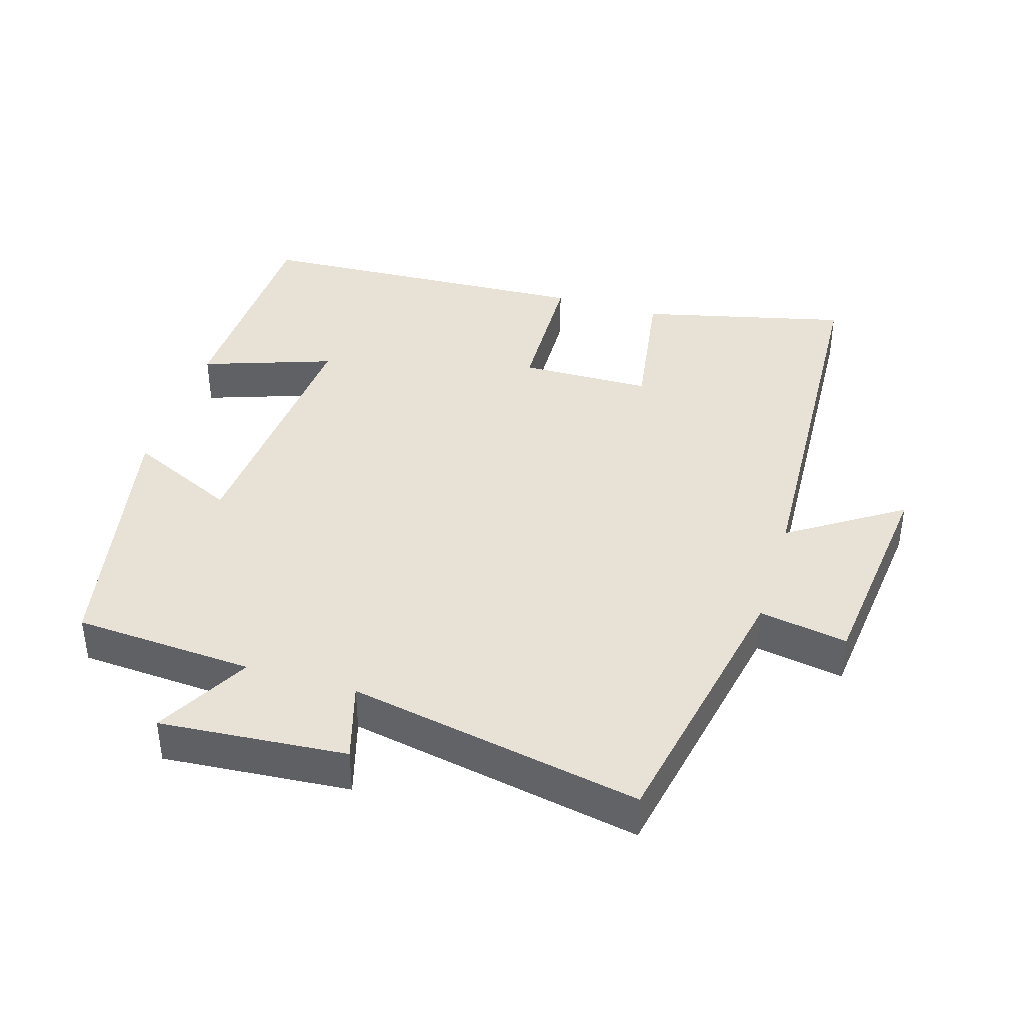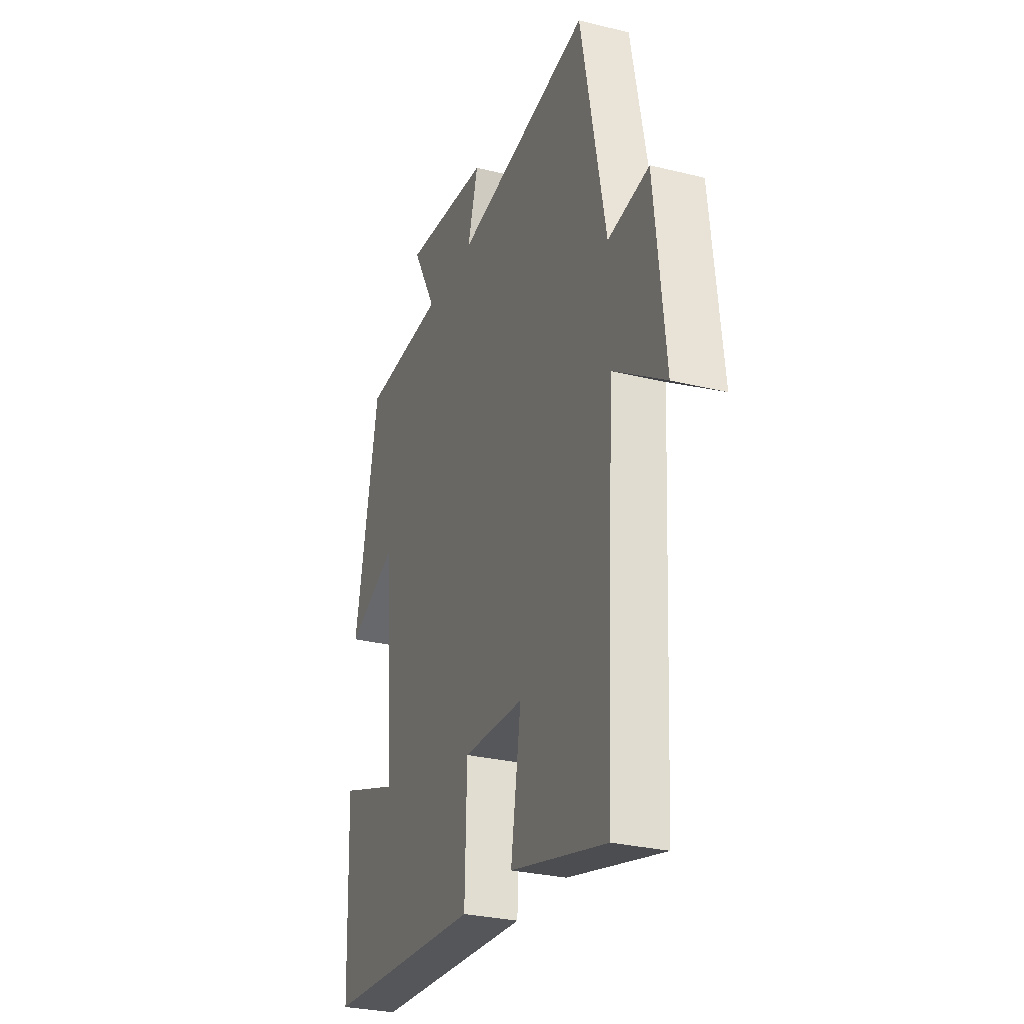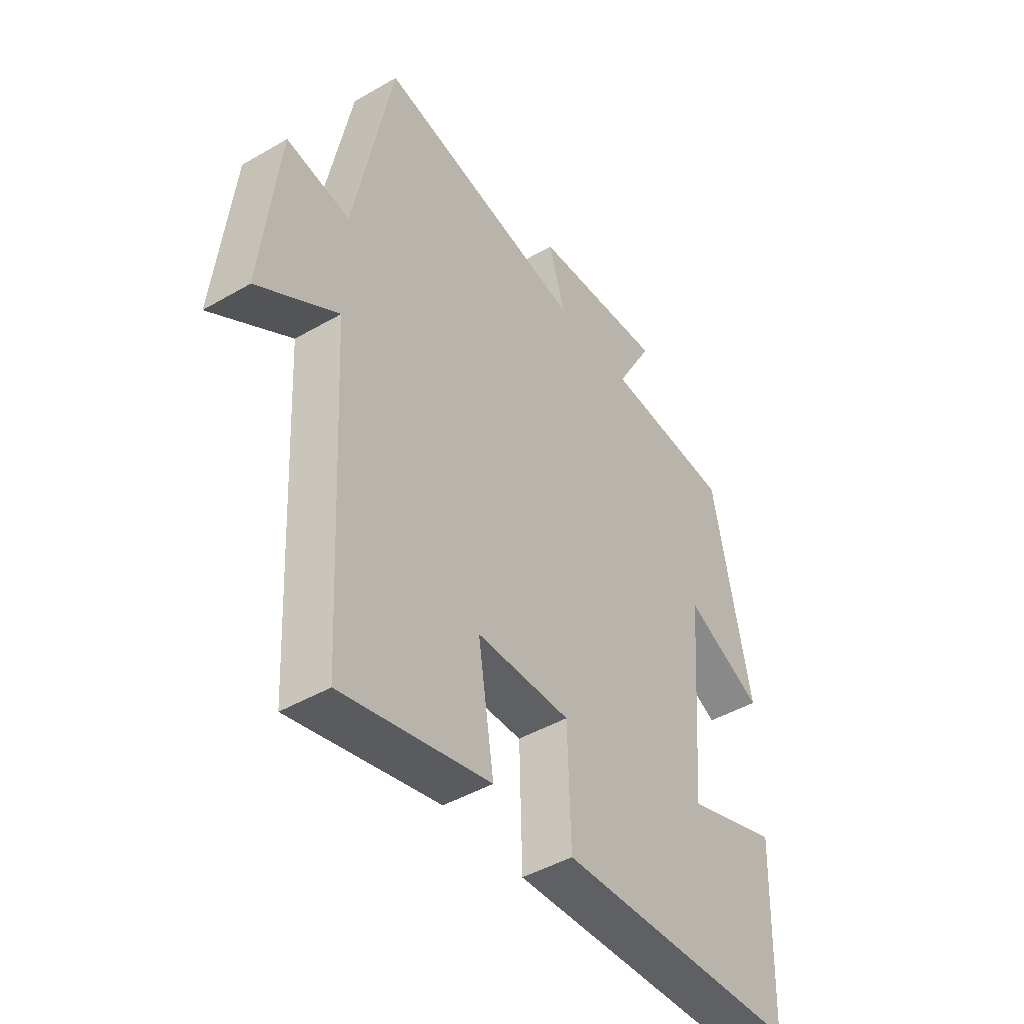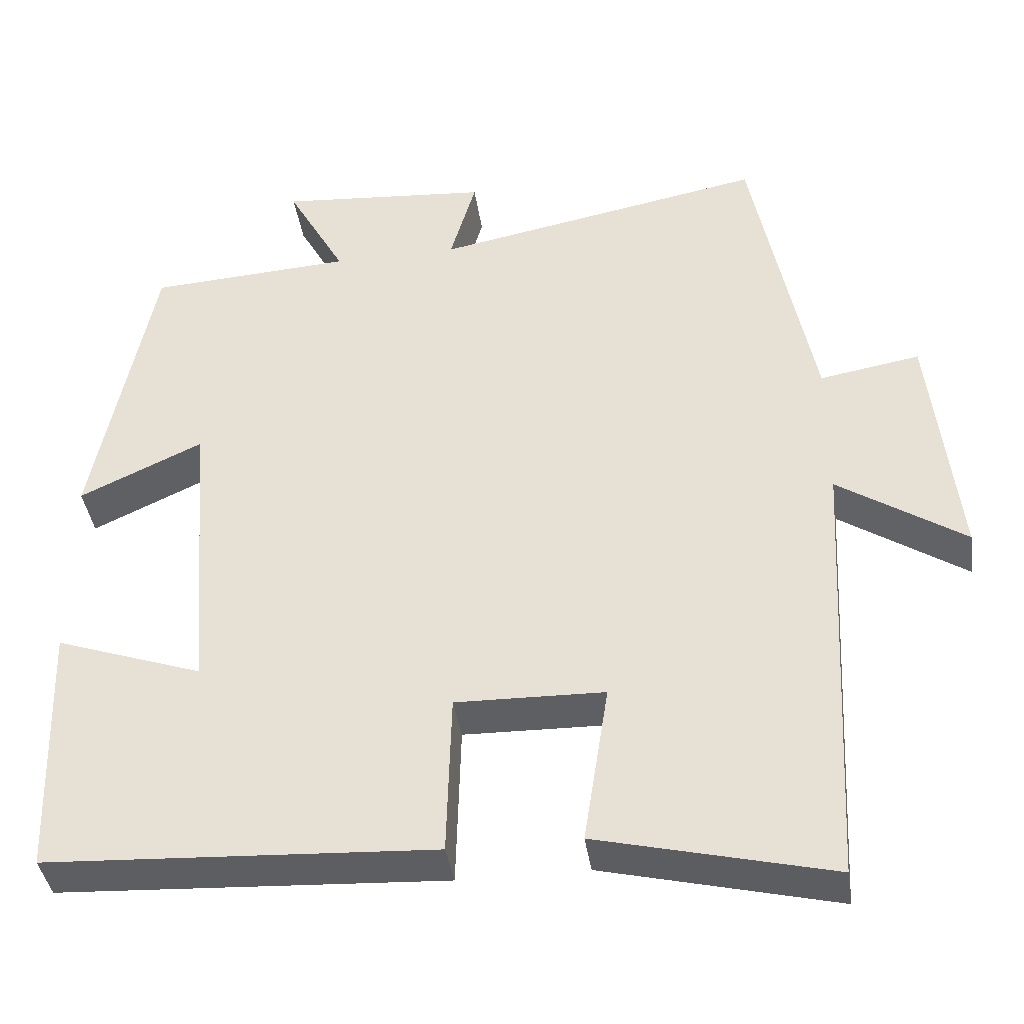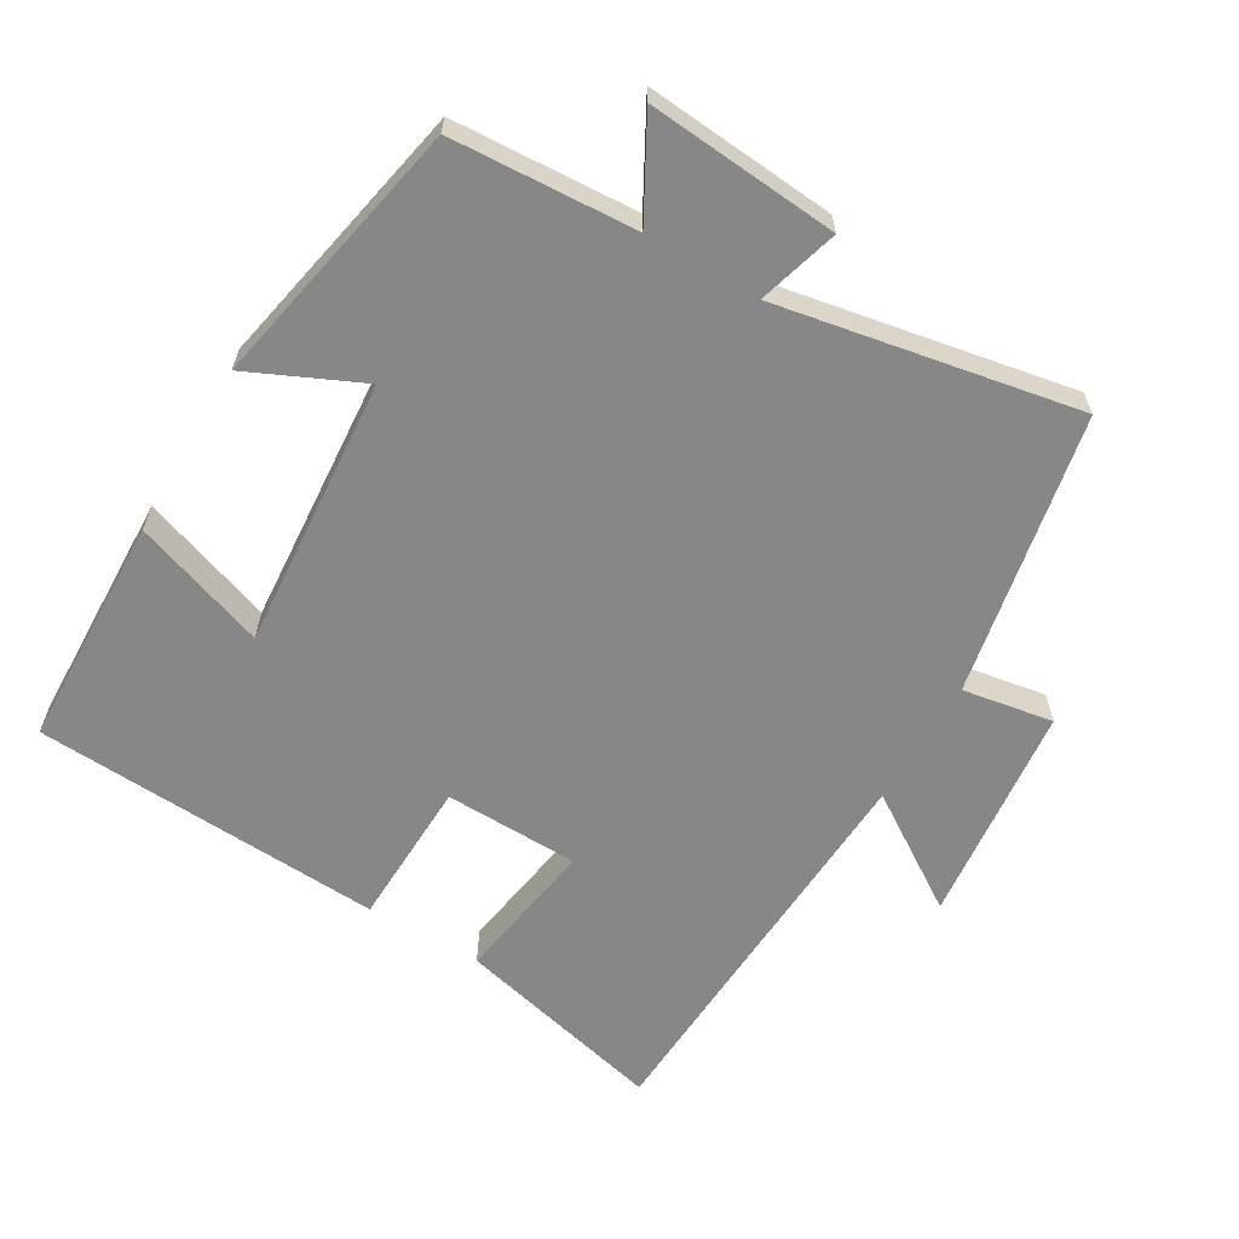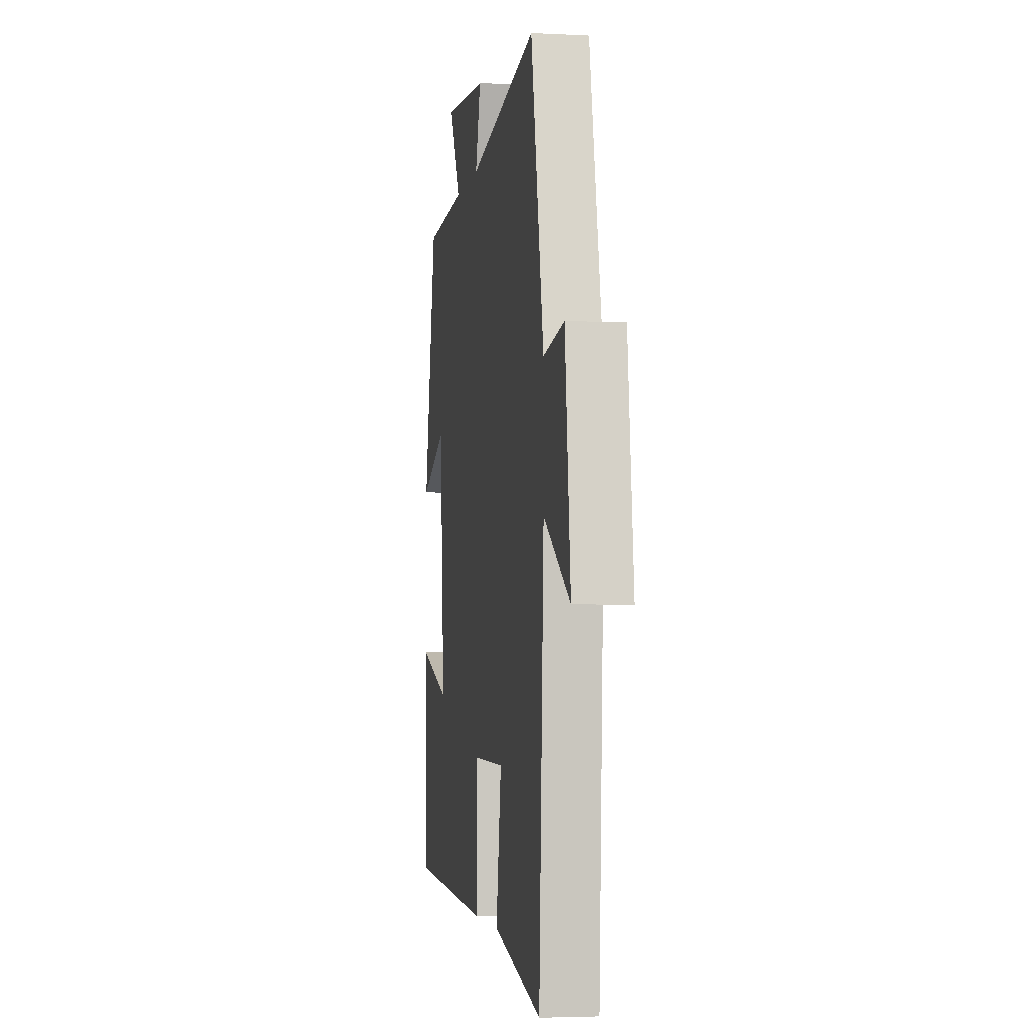
<metadata>
{"format":"obj","ext":"obj","renderer":"f3d","projection":"perspective","resolution":1024,"background":"white","views":[{"elev":40.2,"azim":16.9,"up":"+Y"},{"elev":-28.5,"azim":69.4,"up":"+Z"},{"elev":-45.2,"azim":123.9,"up":"+Z"},{"elev":-39.7,"azim":8.3,"up":"+Z"},{"elev":-62.4,"azim":-30.6,"up":"+Y"},{"elev":-3.9,"azim":80.3,"up":"+Z"}]}
</metadata>
<code>
v 0.422 0.07 0.58
v 0.5 0.07 0.183
v 0.628 0.07 0.205
v 0.662 0.07 -0.107
v 0.5 0.07 -0.001
v 0.47 0.07 -0.572
v 0.171 0.07 -0.5
v 0.203 0.07 -0.295
v 0.013 0.07 -0.291
v 0.007 0.07 -0.5
v -0.489 0.07 -0.474
v -0.5 0.07 -0.145
v -0.312 0.07 -0.21
v -0.342 0.07 0.174
v -0.5 0.07 0.101
v -0.424 0.07 0.484
v -0.164 0.07 0.5
v -0.239 0.07 0.636
v 0.031 0.07 0.614
v -0.002 0.07 0.5
v 0.422 0 0.58
v 0.5 0 0.183
v 0.628 0 0.205
v 0.662 0 -0.107
v 0.5 0 -0.001
v 0.47 0 -0.572
v 0.171 0 -0.5
v 0.203 0 -0.295
v 0.013 0 -0.291
v 0.007 0 -0.5
v -0.489 0 -0.474
v -0.5 0 -0.145
v -0.312 0 -0.21
v -0.342 0 0.174
v -0.5 0 0.101
v -0.424 0 0.484
v -0.164 0 0.5
v -0.239 0 0.636
v 0.031 0 0.614
v -0.002 0 0.5
f 17 18 19 20
f 16 17 20
f 15 16 20
f 14 15 20
f 20 1 2
f 14 20 2
f 13 14 2
f 10 11 12 13
f 9 10 13
f 13 2 3
f 9 13 3
f 8 9 3
f 5 6 7 8
f 5 8 3
f 3 4 5
f 40 39 38 37
f 40 37 36
f 40 36 35
f 40 35 34
f 22 21 40
f 22 40 34
f 22 34 33
f 33 32 31 30
f 33 30 29
f 23 22 33
f 23 33 29
f 23 29 28
f 28 27 26 25
f 23 28 25
f 25 24 23
f 1 21 22 2
f 2 22 23 3
f 3 23 24 4
f 4 24 25 5
f 5 25 26 6
f 6 26 27 7
f 7 27 28 8
f 8 28 29 9
f 9 29 30 10
f 10 30 31 11
f 11 31 32 12
f 12 32 33 13
f 13 33 34 14
f 14 34 35 15
f 15 35 36 16
f 16 36 37 17
f 17 37 38 18
f 18 38 39 19
f 19 39 40 20
f 20 40 21 1

</code>
